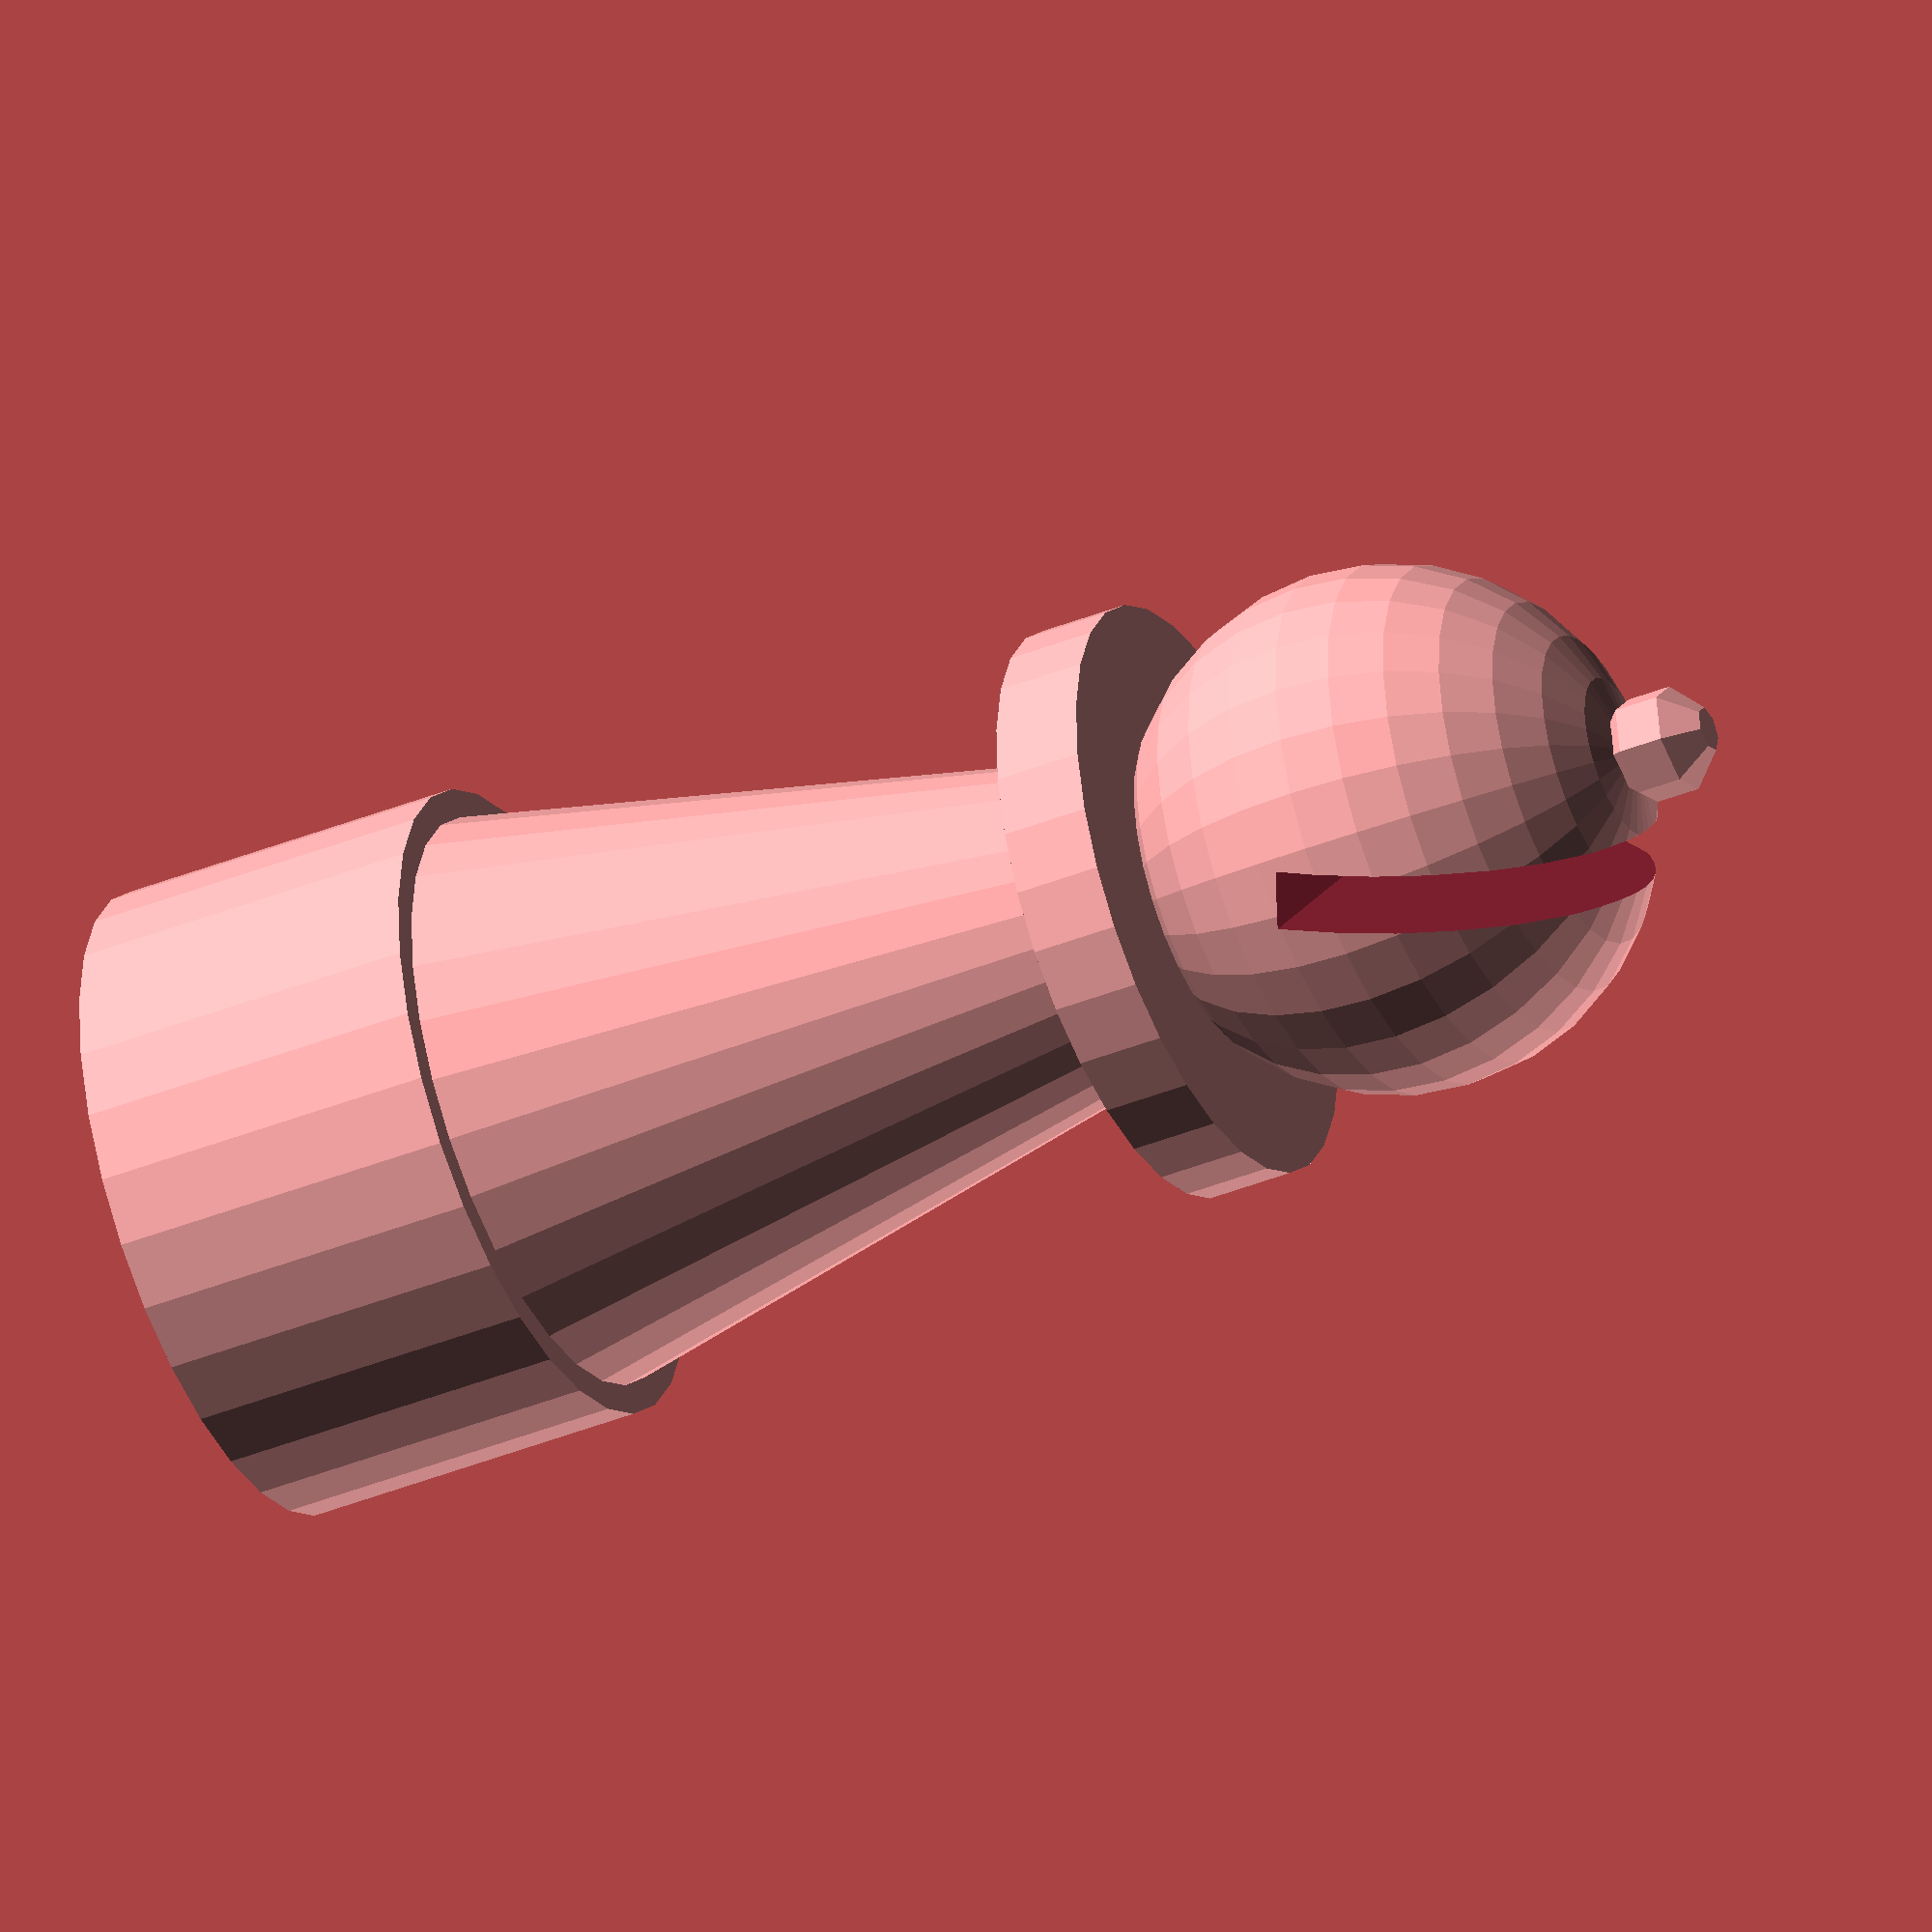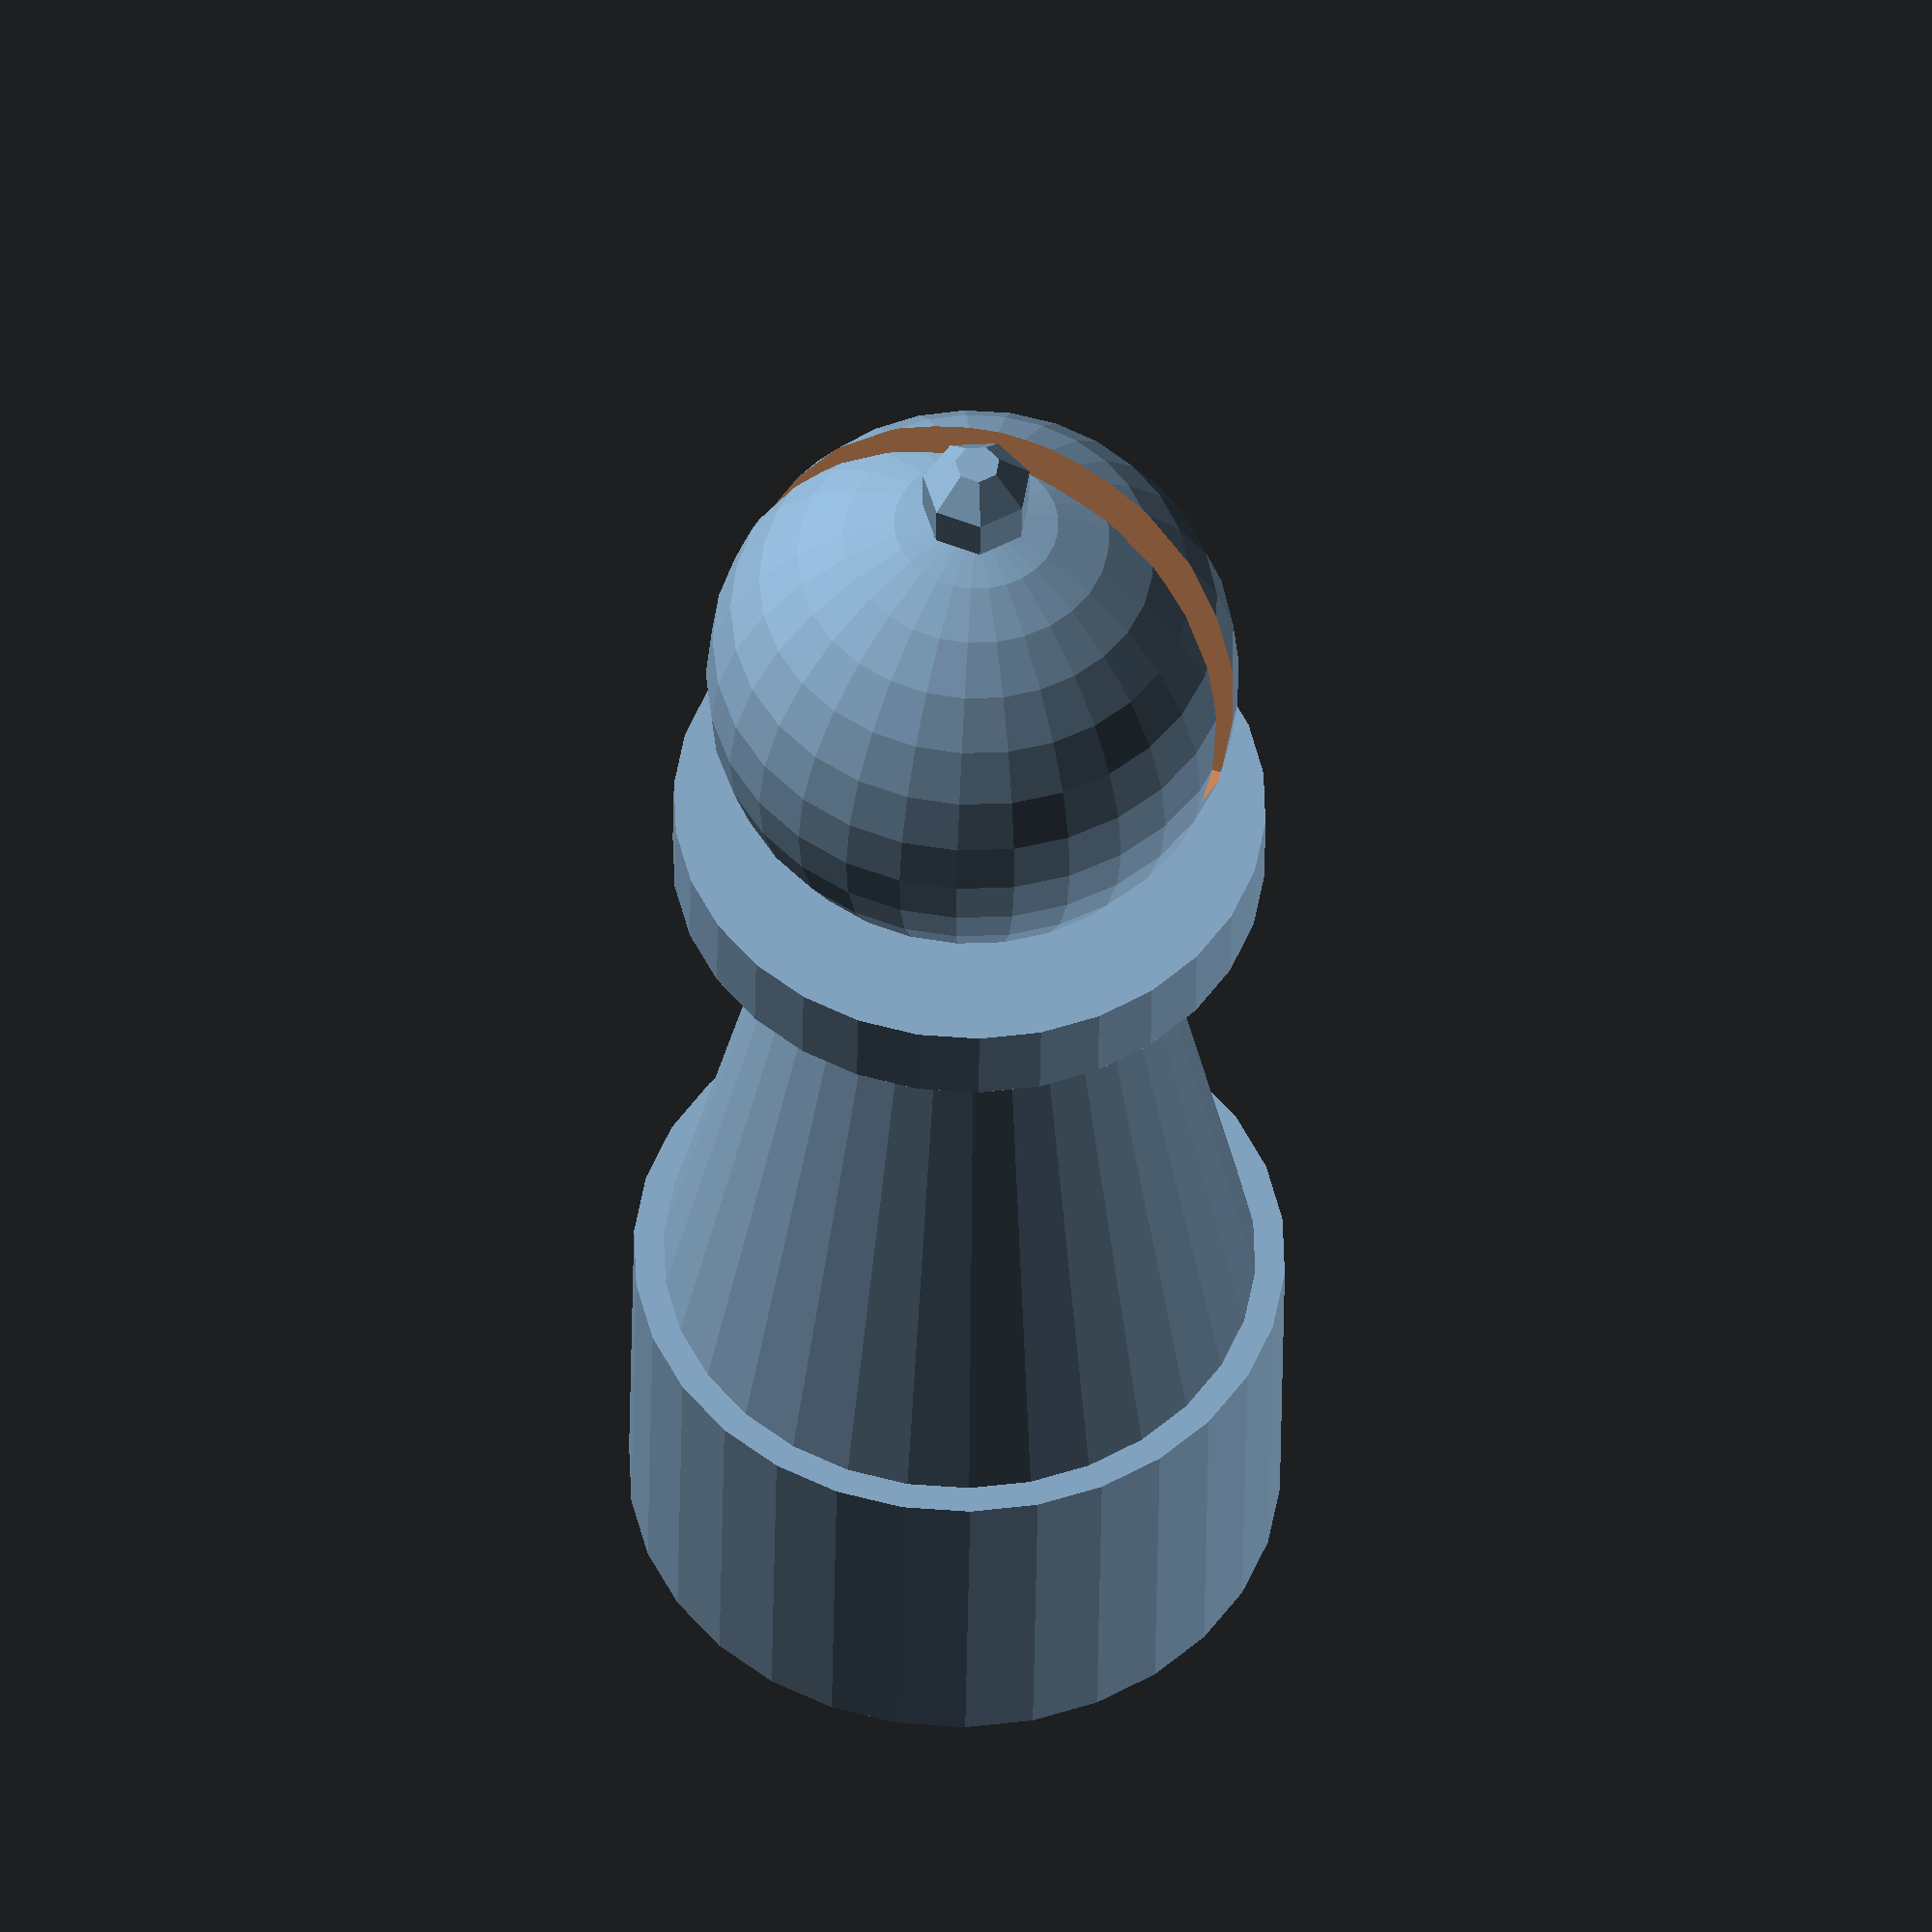
<openscad>
// Generated by SolidPython 1.1.1 on 2021-10-31 00:07:22


union() {
	cylinder(d = 22, h = 12);
	translate(v = [0, 0, 12]) {
		cylinder(d1 = 20, d2 = 10, h = 24);
	}
	translate(v = [0, 0, 34]) {
		cylinder(d = 20, h = 3);
	}
	translate(v = [0, 0, 44]) {
		difference() {
			union() {
				sphere(d = 18);
				translate(v = [0, 0, 10]) {
					sphere(d = 4);
				}
			}
			translate(v = [2, 0, 4]) {
				rotate(a = [0, 20, 0]) {
					cube(center = true, size = [2, 20, 12]);
				}
			}
		}
	}
}
/***********************************************
*********      SolidPython code:      **********
************************************************
 
from solid import *
from solid.utils import *

#total height 5.6cm

base = cylinder(d=22, h=12)
body = cylinder(d1=20, d2=10, h=24)
colar = cylinder(d=20, h=3)
head = sphere(d=18) + up(10)(sphere(d=4))
head -= translate([2,0,4])(
    rotate([0,20,0])(
        cube([2, 20, 12], center=True)
        )
    )

bishop = base + up(12)(body) + up(34)(colar) + up(44)(head)

scad_render_to_file(bishop, "./bishop.scad") 
 
************************************************/

</openscad>
<views>
elev=220.3 azim=219.1 roll=243.7 proj=o view=solid
elev=217.3 azim=112.1 roll=180.8 proj=o view=solid
</views>
